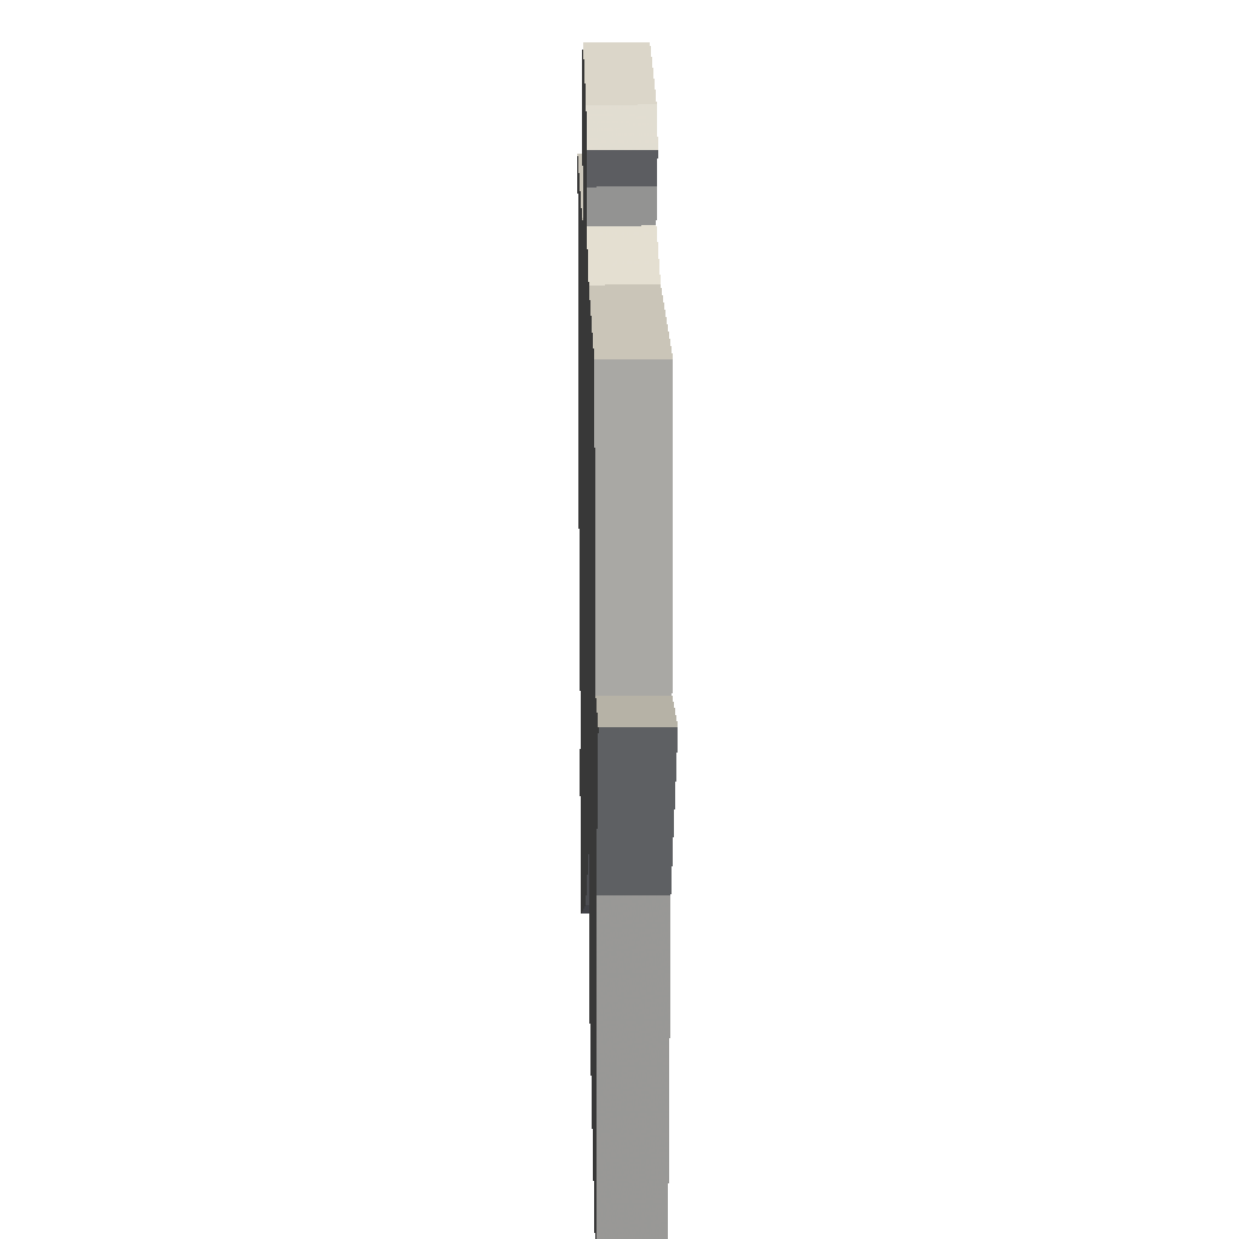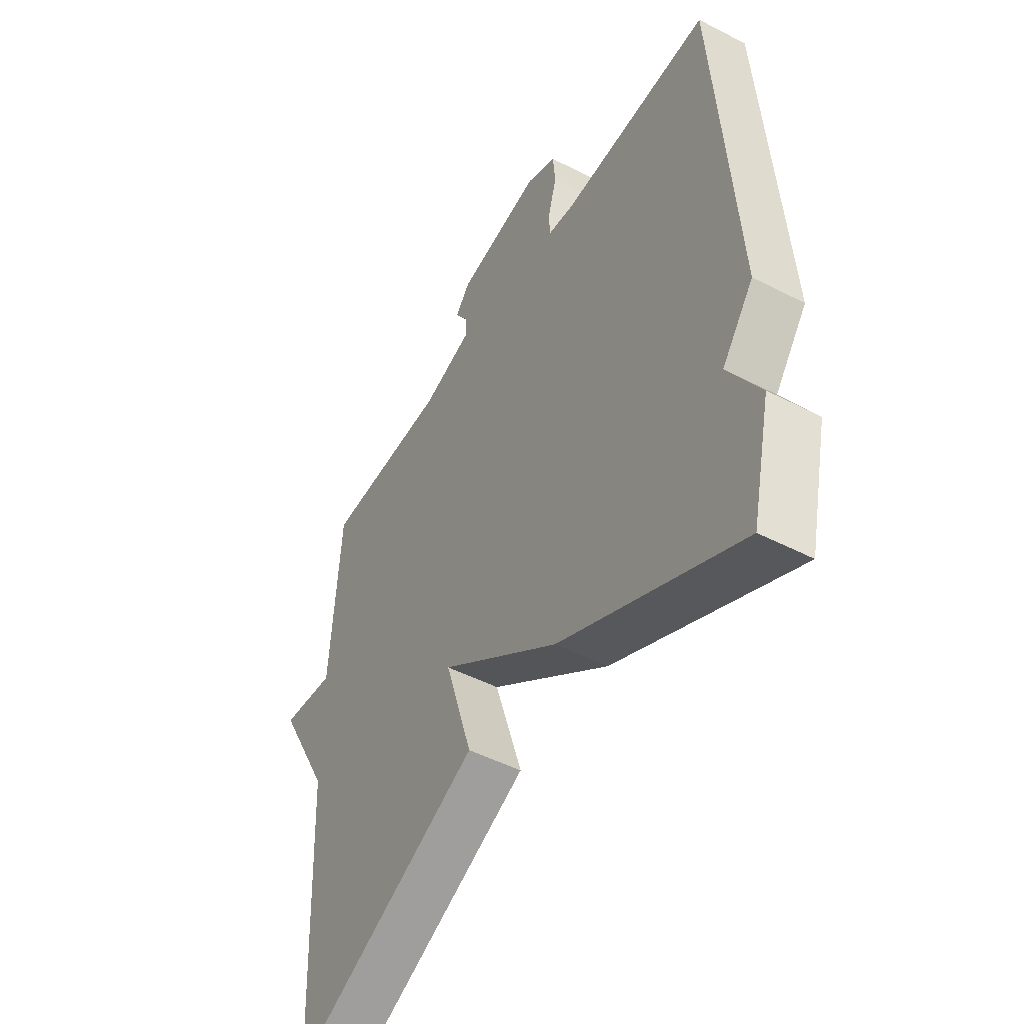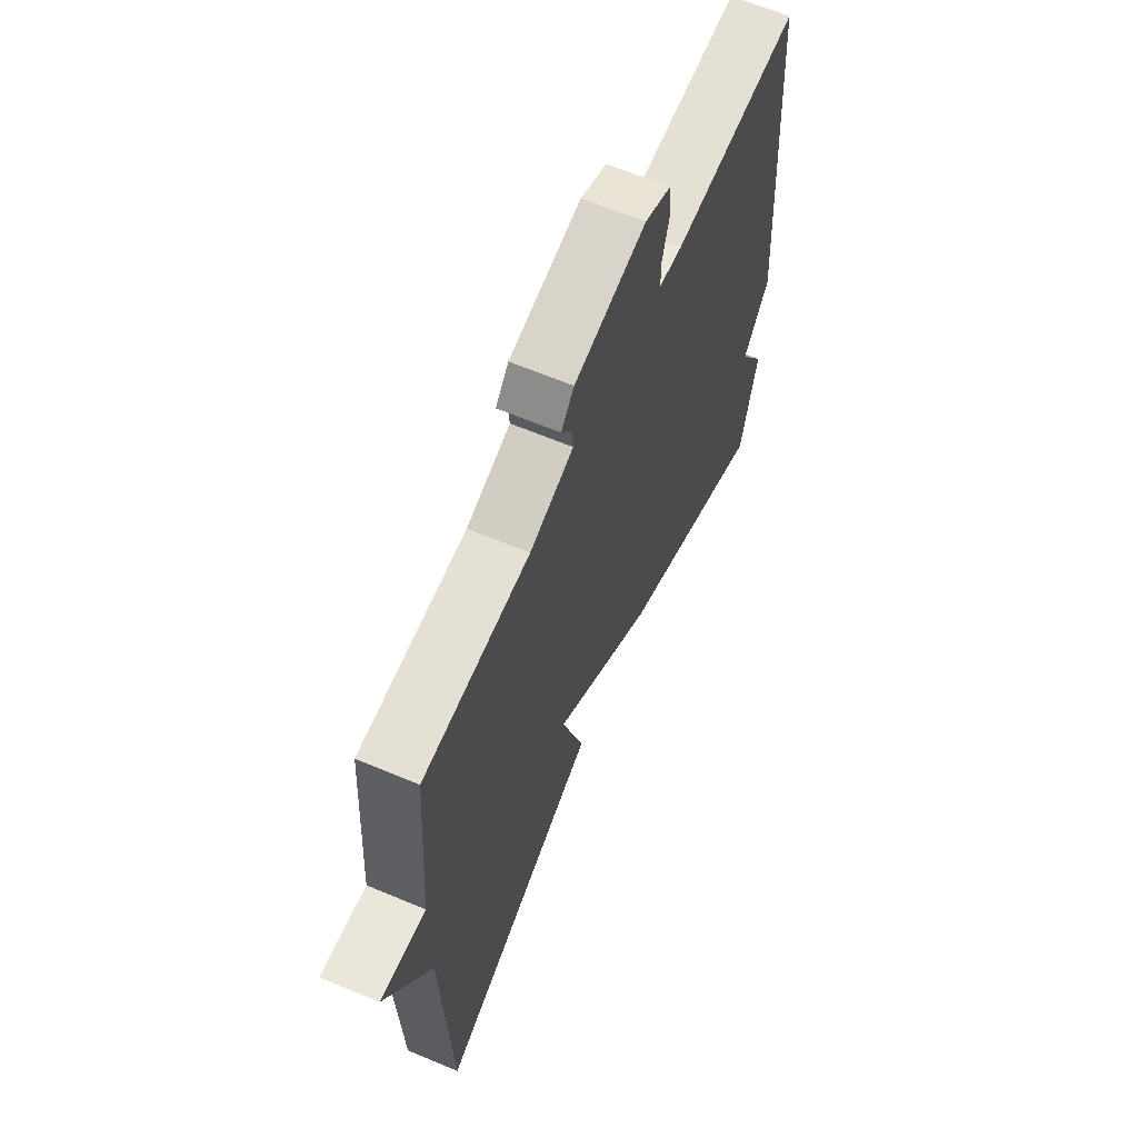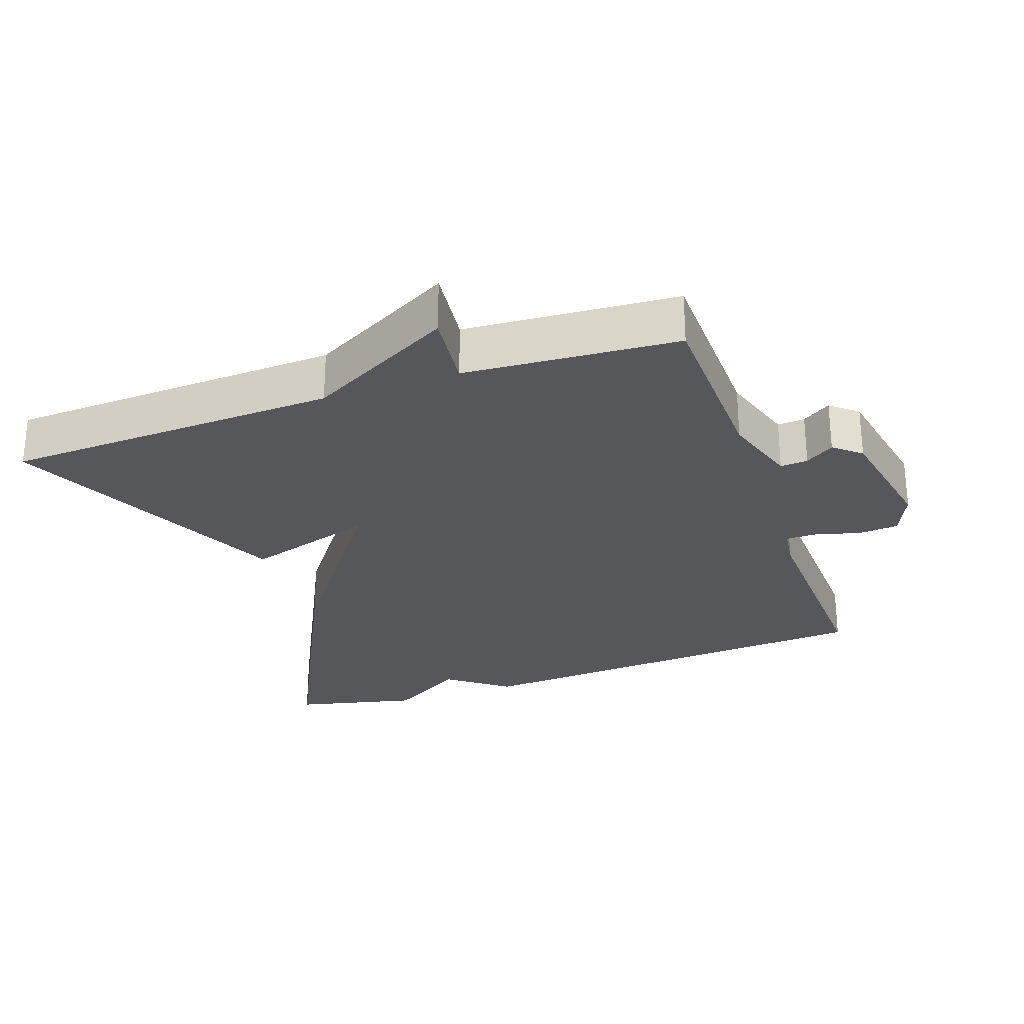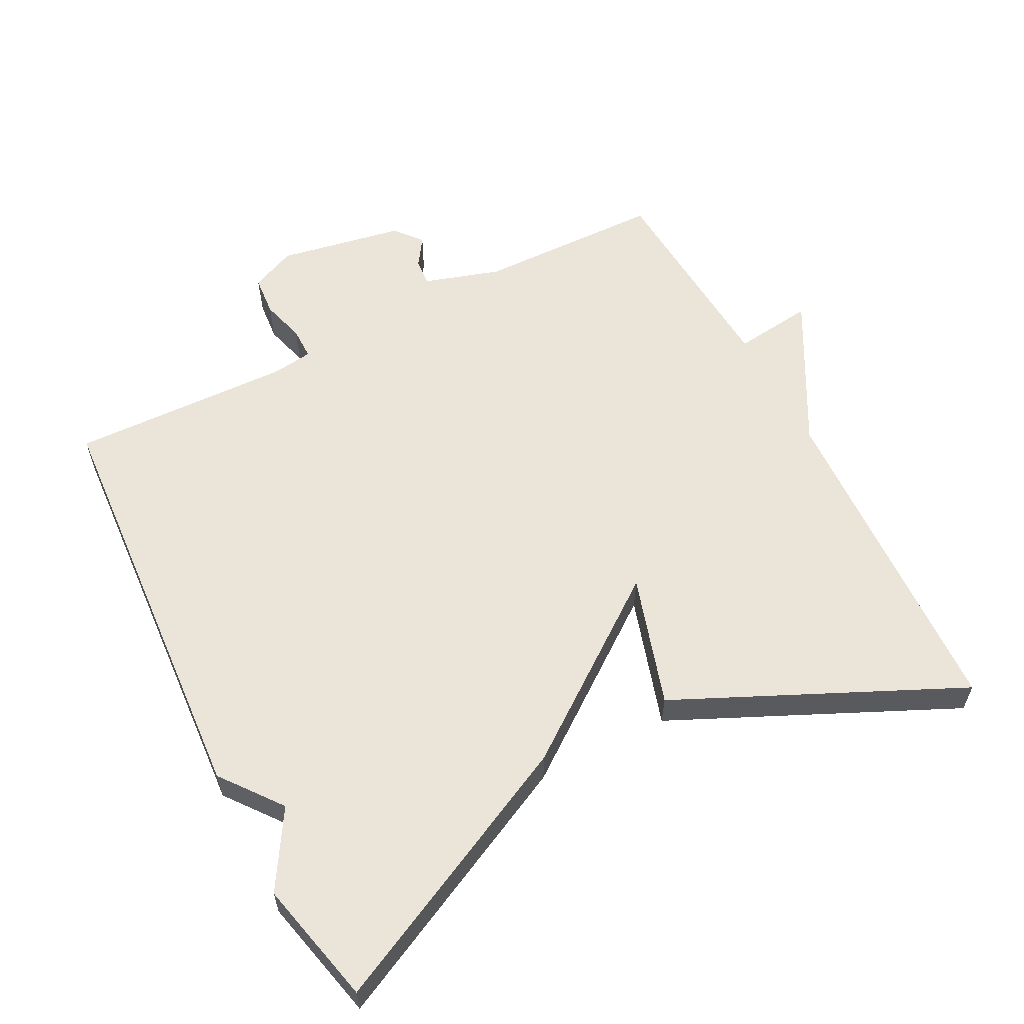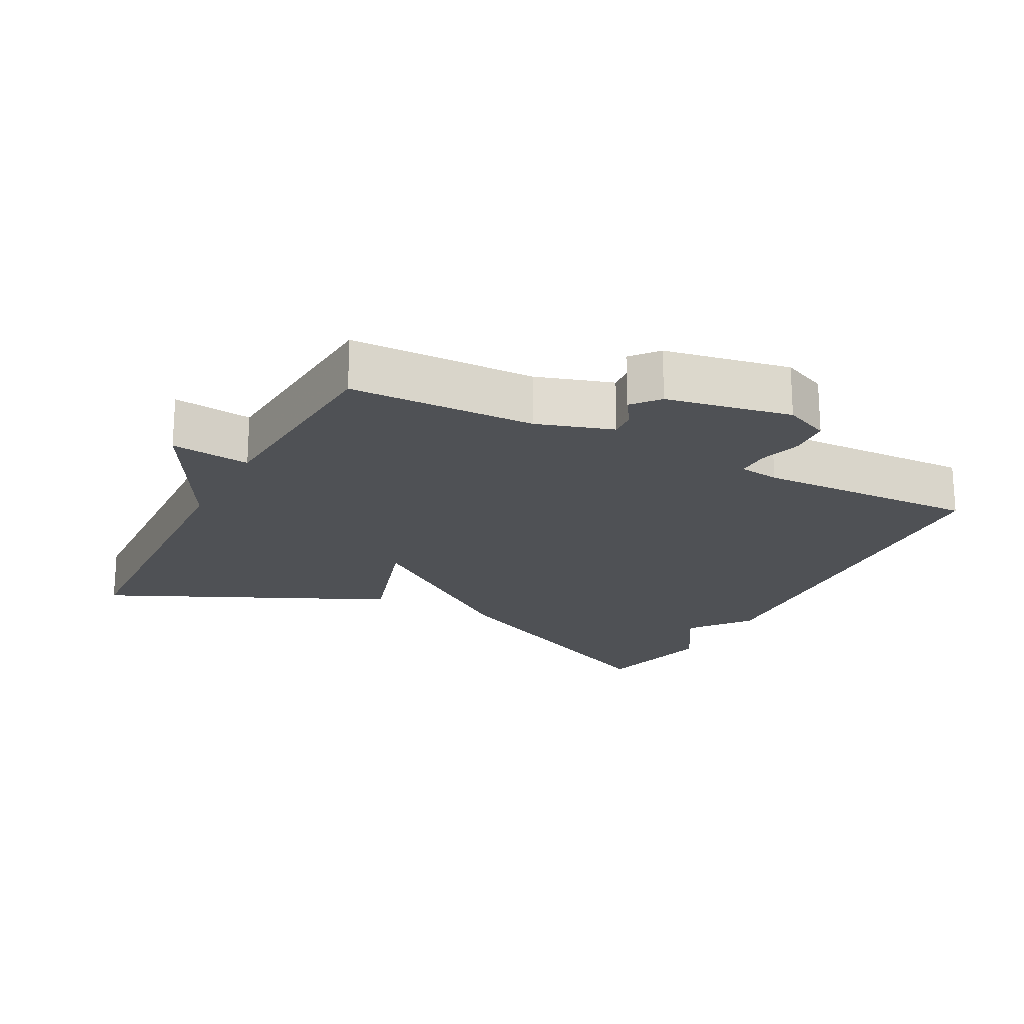
<metadata>
{"format":"obj","ext":"obj","renderer":"f3d","projection":"perspective","resolution":1024,"background":"white","views":[{"elev":19.2,"azim":-91.6,"up":"+Z"},{"elev":-49.0,"azim":60.2,"up":"+Z"},{"elev":63.9,"azim":-67.0,"up":"+Z"},{"elev":-27.3,"azim":-70.6,"up":"+Y"},{"elev":58.8,"azim":152.6,"up":"+Y"},{"elev":-20.0,"azim":-27.7,"up":"+Y"}]}
</metadata>
<code>
v -0.5 0.07 0.5
v -0.23 0.07 0.506
v -0.119 0.07 0.541
v -0.122 0.07 0.581
v -0.15 0.07 0.623
v -0.117 0.07 0.662
v 0.065 0.07 0.696
v 0.131 0.07 0.667
v 0.136 0.07 0.608
v 0.118 0.07 0.544
v 0.118 0.07 0.497
v 0.177 0.07 0.489
v 0.5 0.07 0.5
v 0.542 0.07 -0.119
v 0.474 0.07 -0.207
v 0.542 0.07 -0.319
v 0.5 0.07 -0.5
v 0.112 0.07 -0.31
v -0.147 0.07 -0.119
v -0.088 0.07 -0.31
v -0.5 0.07 -0.5
v -0.521 0.07 -0.011
v -0.637 0.07 0.203
v -0.521 0.07 0.189
v -0.5 0 0.5
v -0.23 0 0.506
v -0.119 0 0.541
v -0.122 0 0.581
v -0.15 0 0.623
v -0.117 0 0.662
v 0.065 0 0.696
v 0.131 0 0.667
v 0.136 0 0.608
v 0.118 0 0.544
v 0.118 0 0.497
v 0.177 0 0.489
v 0.5 0 0.5
v 0.542 0 -0.119
v 0.474 0 -0.207
v 0.542 0 -0.319
v 0.5 0 -0.5
v 0.112 0 -0.31
v -0.147 0 -0.119
v -0.088 0 -0.31
v -0.5 0 -0.5
v -0.521 0 -0.011
v -0.637 0 0.203
v -0.521 0 0.189
f 22 23 24
f 22 24 1
f 21 22 1
f 20 21 1
f 19 20 1
f 19 1 2
f 18 19 2
f 17 18 2
f 16 17 2
f 15 16 2
f 12 13 14 15
f 11 12 15 2
f 10 11 2 3
f 8 9 10
f 7 8 10
f 6 7 10
f 5 6 10
f 4 5 10
f 3 4 10
f 48 47 46
f 25 48 46
f 25 46 45
f 25 45 44
f 25 44 43
f 26 25 43
f 26 43 42
f 26 42 41
f 26 41 40
f 26 40 39
f 39 38 37 36
f 26 39 36 35
f 27 26 35 34
f 34 33 32
f 34 32 31
f 34 31 30
f 34 30 29
f 34 29 28
f 34 28 27
f 1 25 26 2
f 2 26 27 3
f 3 27 28 4
f 4 28 29 5
f 5 29 30 6
f 6 30 31 7
f 7 31 32 8
f 8 32 33 9
f 9 33 34 10
f 10 34 35 11
f 11 35 36 12
f 12 36 37 13
f 13 37 38 14
f 14 38 39 15
f 15 39 40 16
f 16 40 41 17
f 17 41 42 18
f 18 42 43 19
f 19 43 44 20
f 20 44 45 21
f 21 45 46 22
f 22 46 47 23
f 23 47 48 24
f 24 48 25 1

</code>
